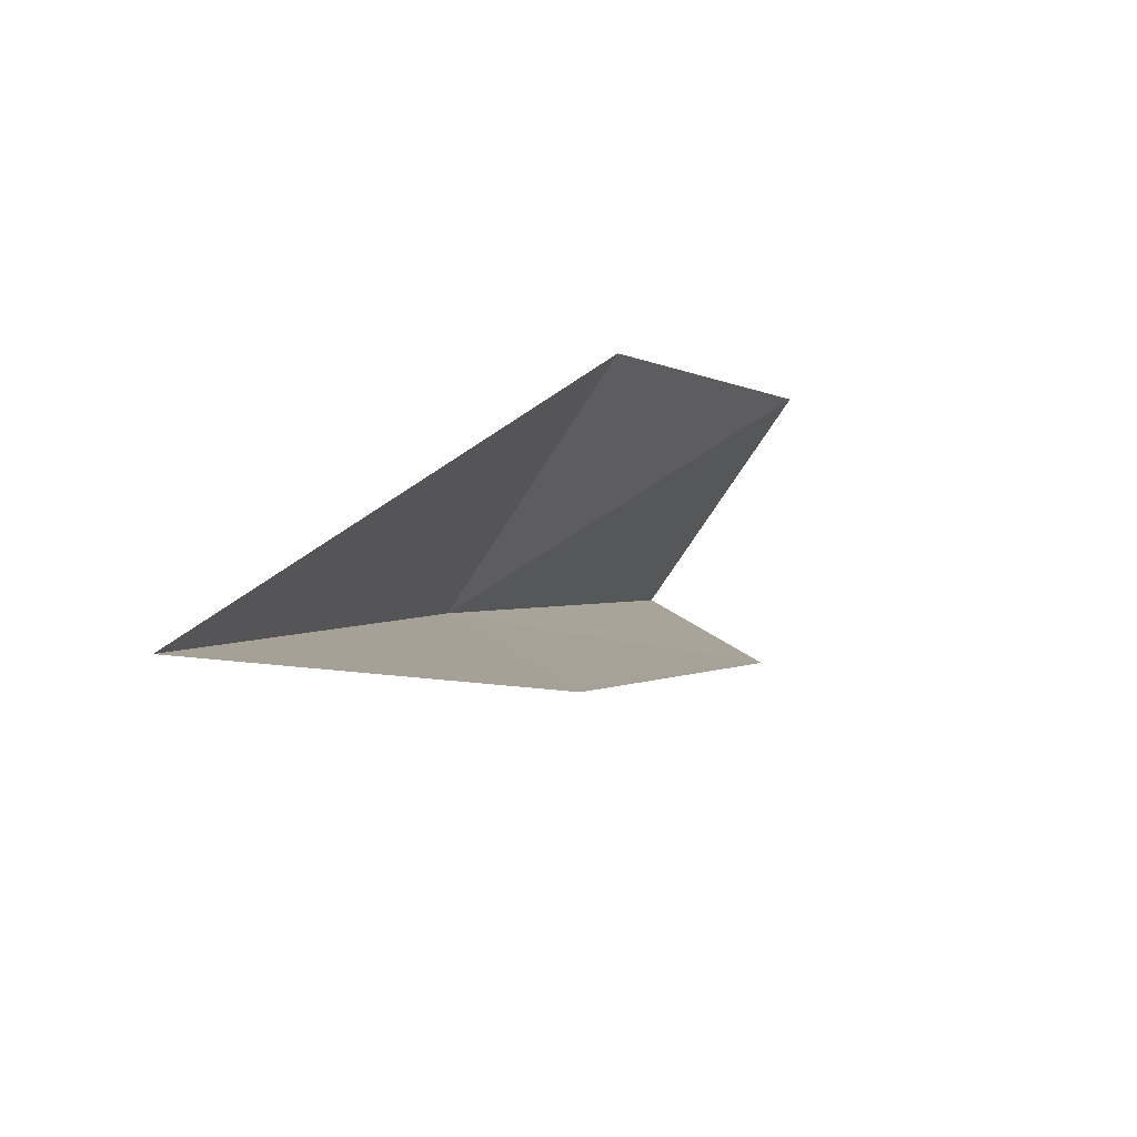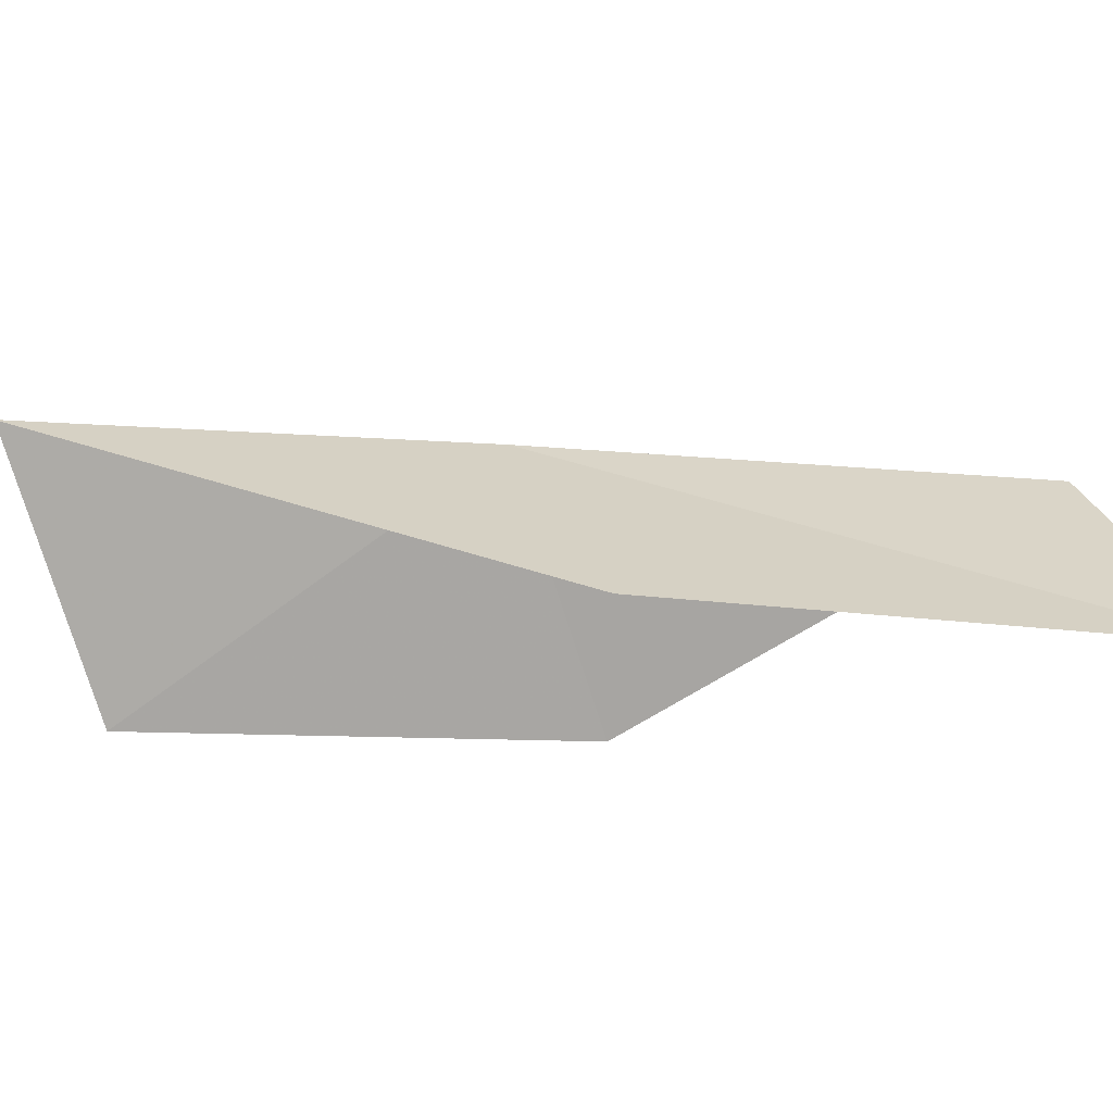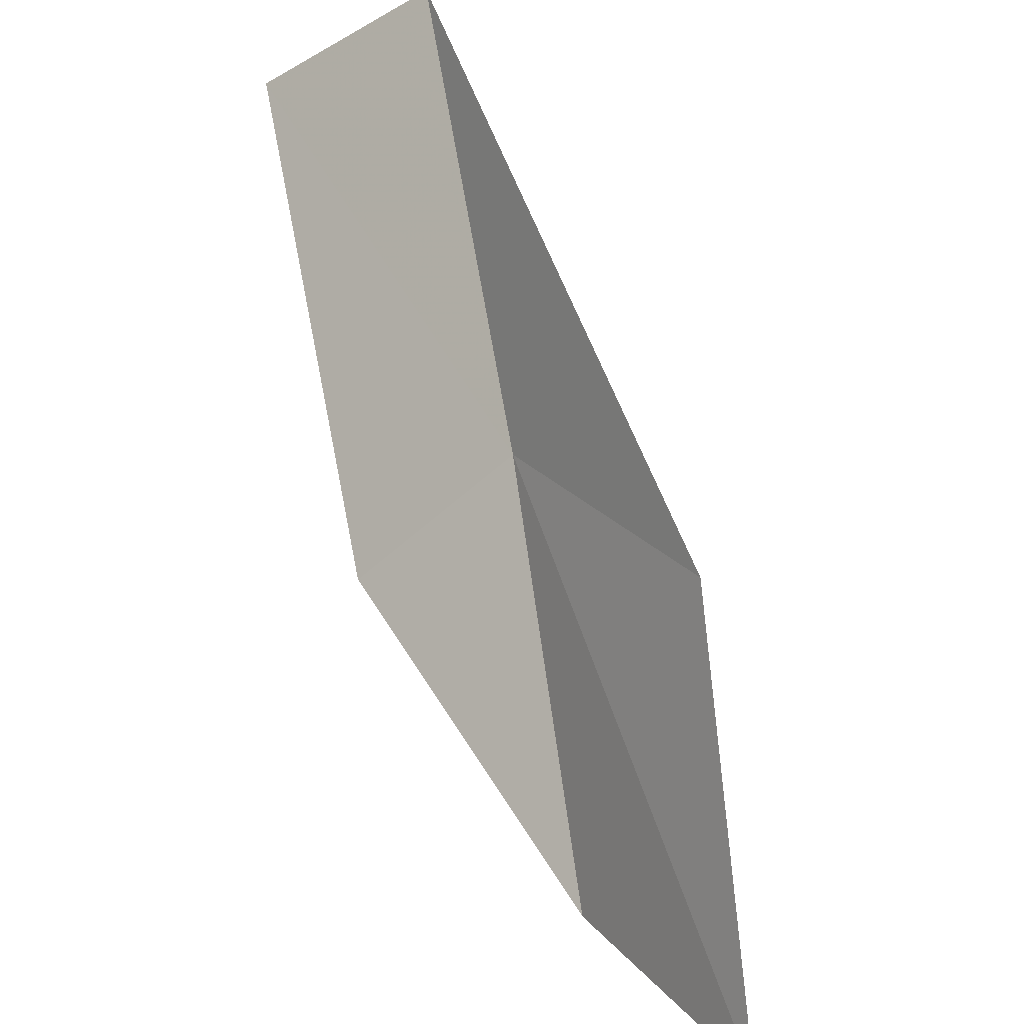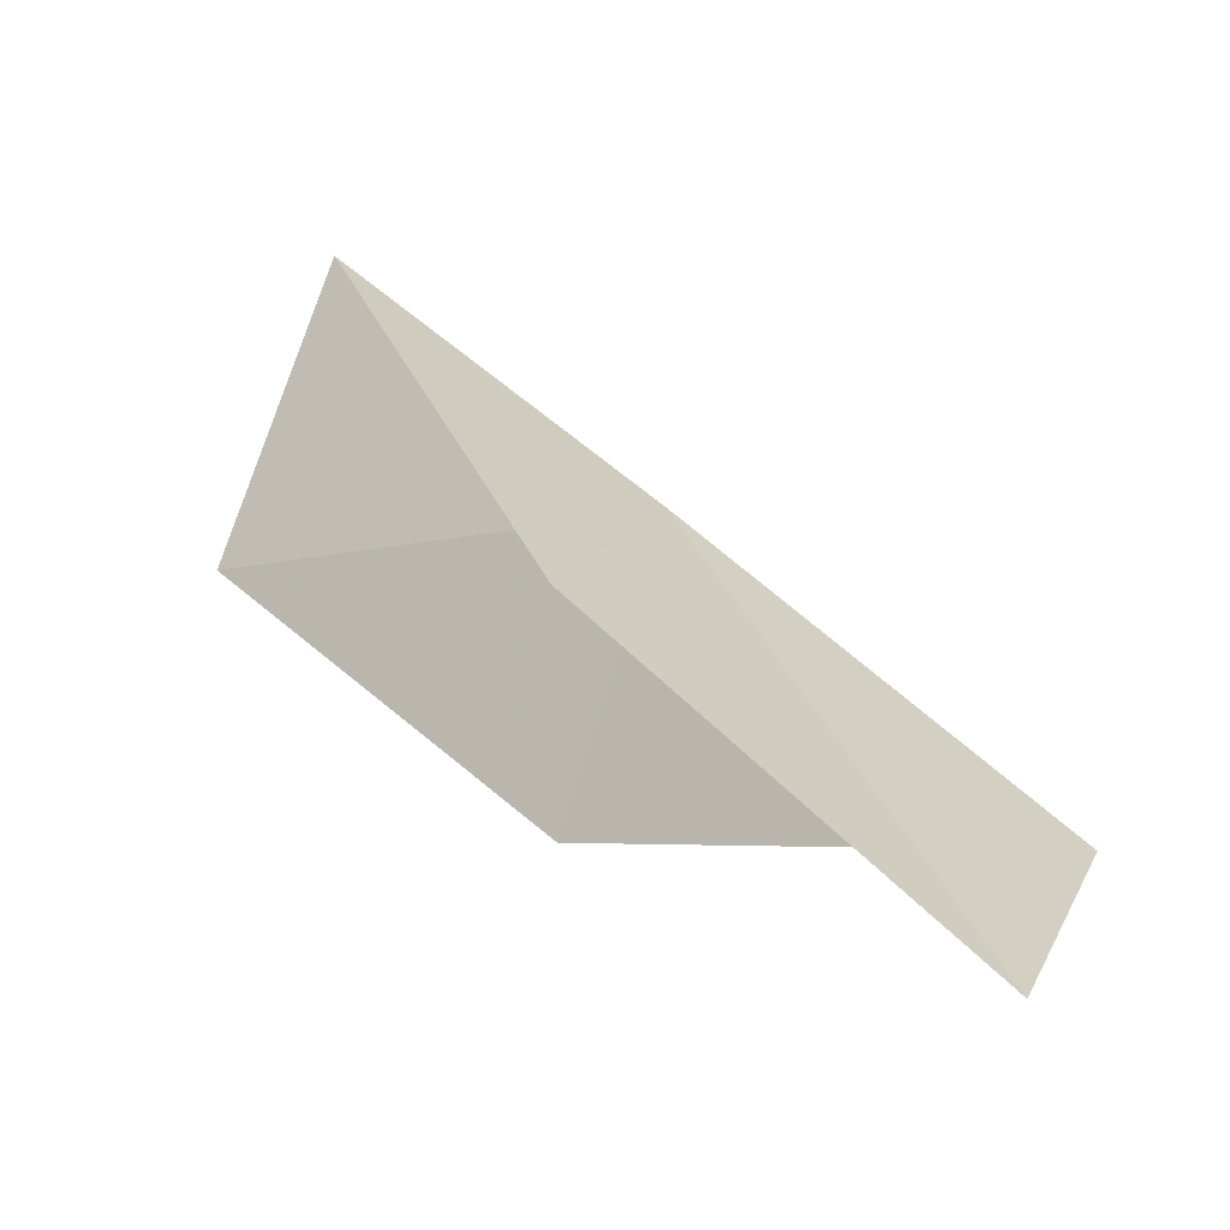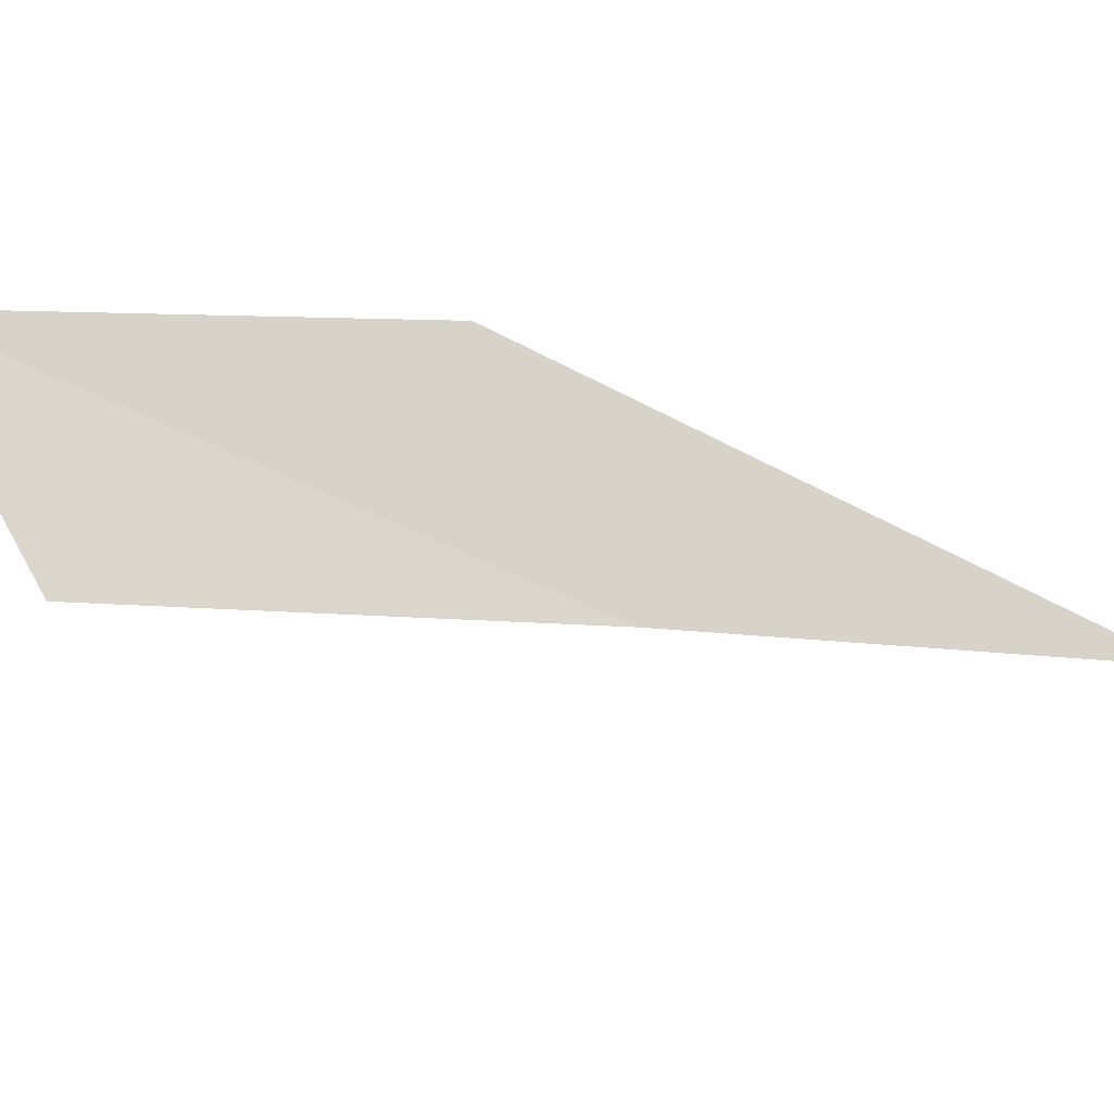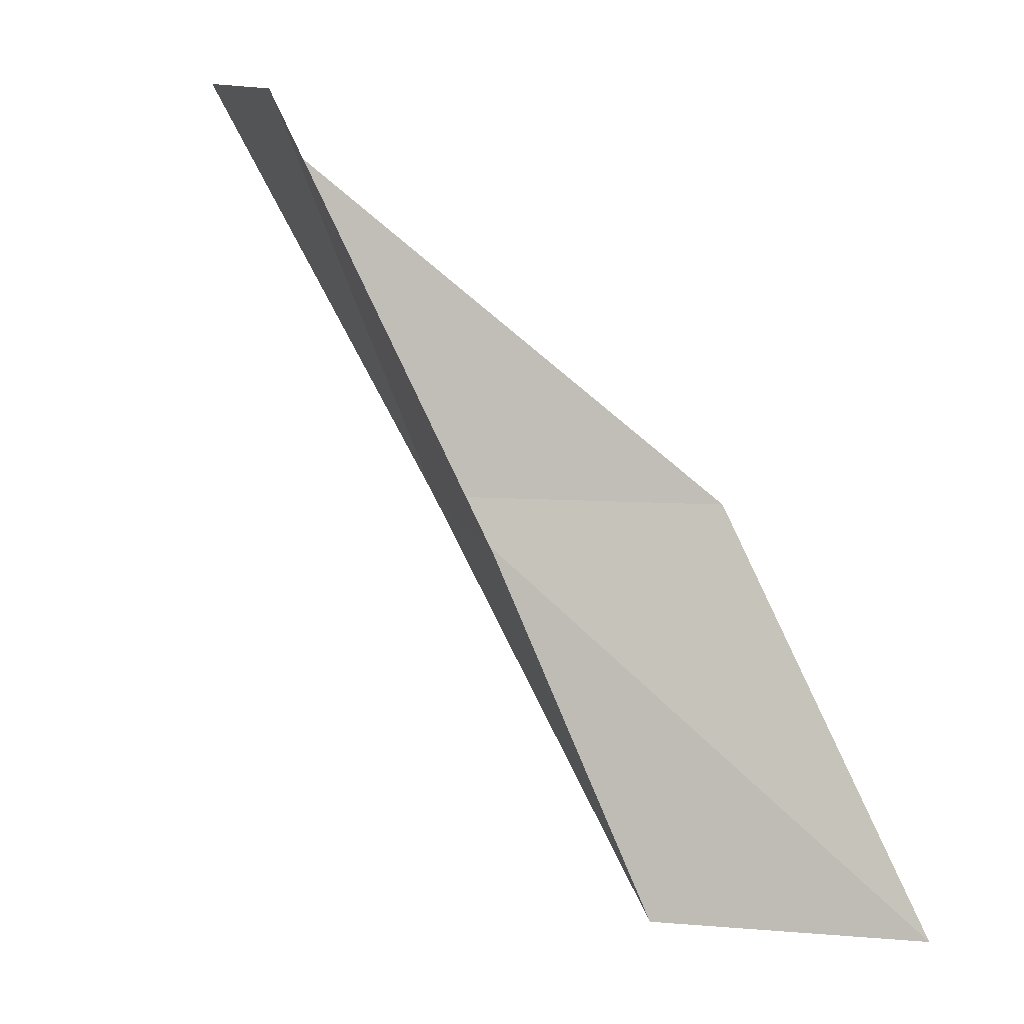
<metadata>
{"format":"obj","ext":"obj","renderer":"f3d","projection":"perspective","resolution":1024,"background":"white","views":[{"elev":70.1,"azim":-22.4,"up":"+Z"},{"elev":65.3,"azim":68.4,"up":"+Y"},{"elev":30.9,"azim":89.6,"up":"+Z"},{"elev":51.5,"azim":111.7,"up":"+Y"},{"elev":39.9,"azim":-125.9,"up":"+Y"},{"elev":11.3,"azim":45.3,"up":"+Z"}]}
</metadata>
<code>
v -34.26 26.65 52.3
v -31.76 28.5 52.3
v -36.78 25.73 56.66
v -33.94 24.23 56.66
v -31.75 25.09 52.3
v -29.31 29.03 47.94
v -31.73 27.39 47.94
f 1 3 2
f 1 5 4
f 1 4 3
f 1 6 7
f 1 2 6
f 1 7 5

</code>
